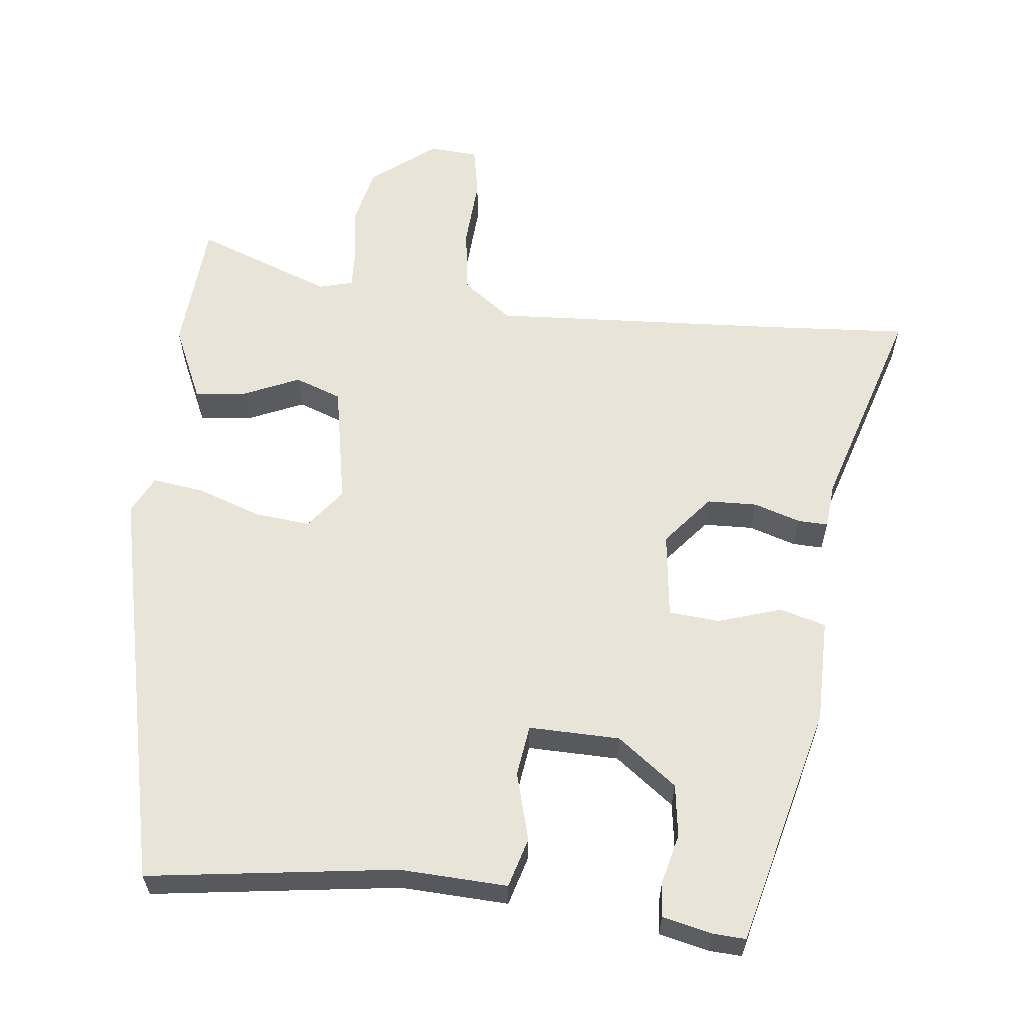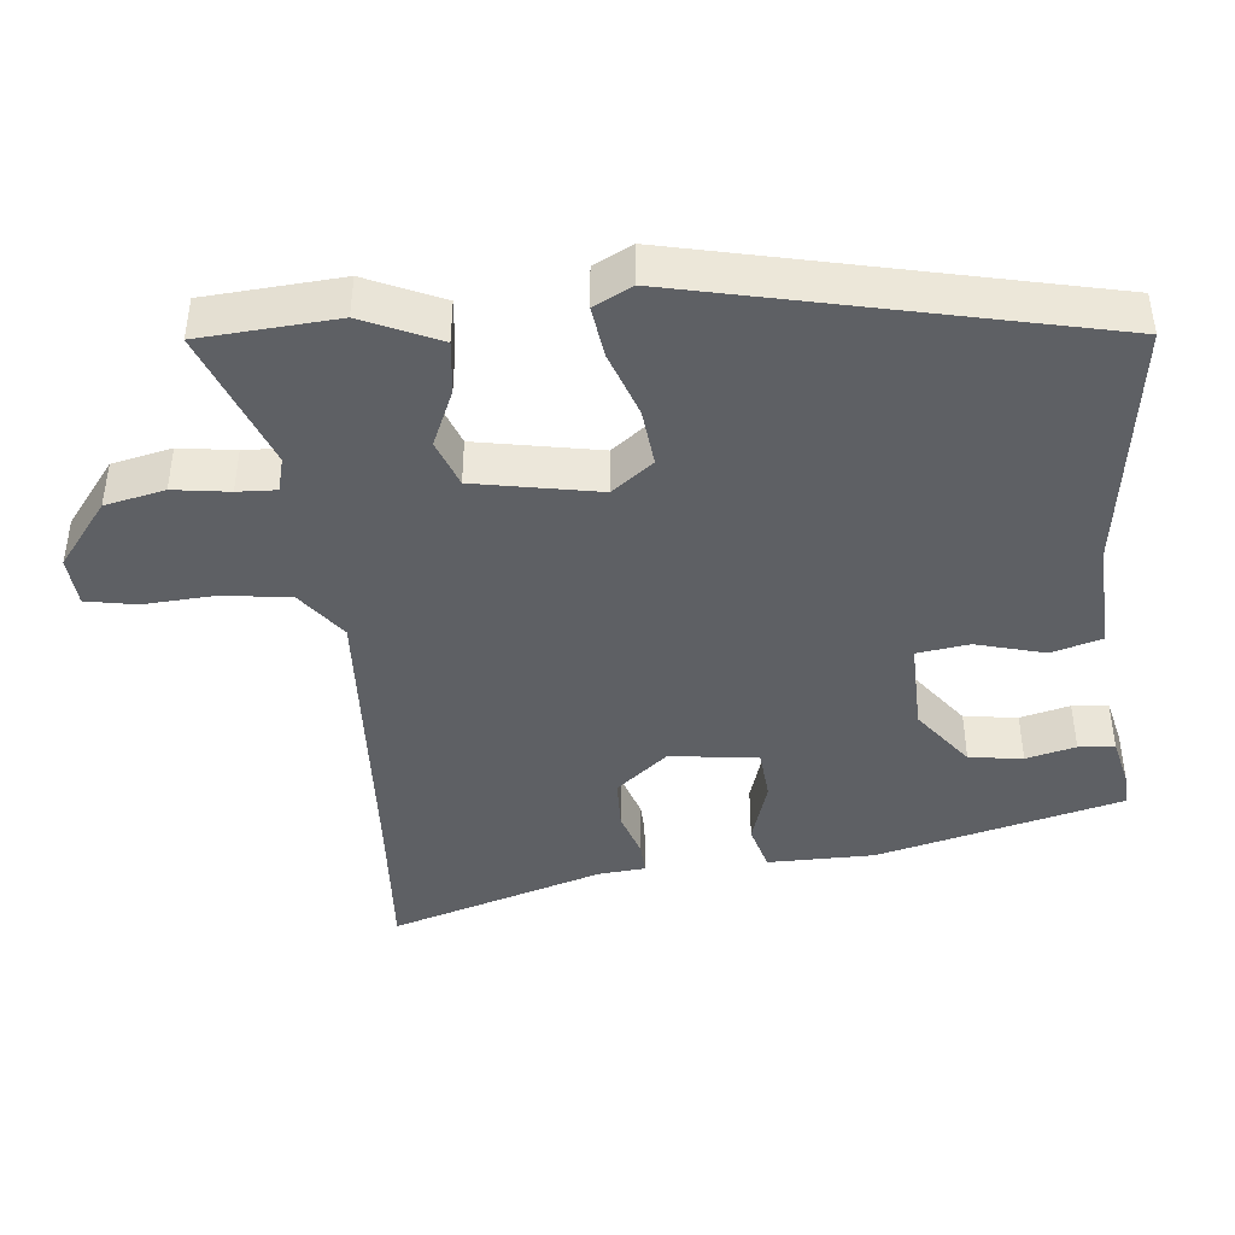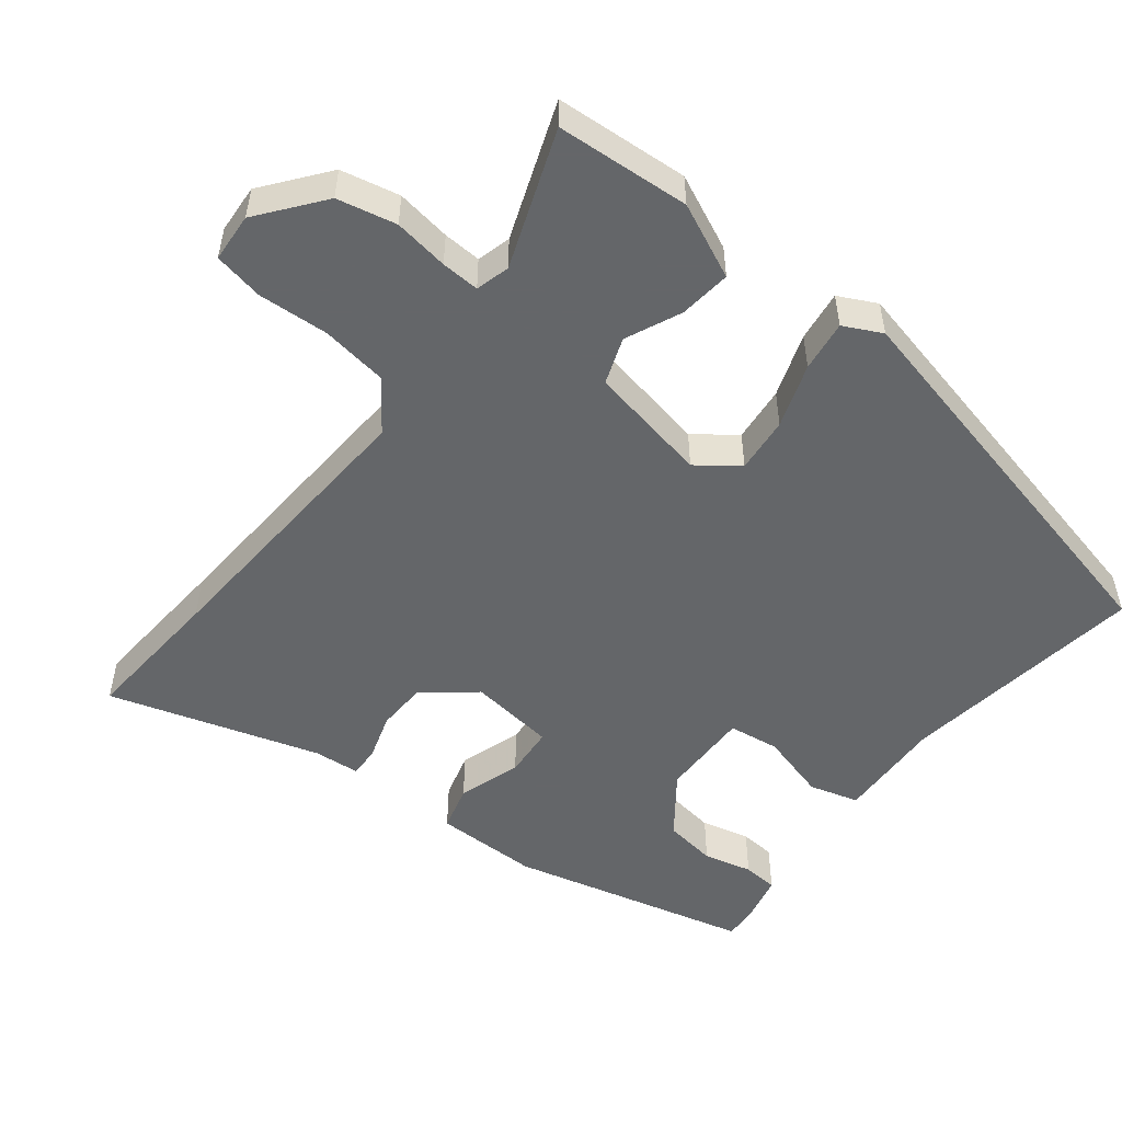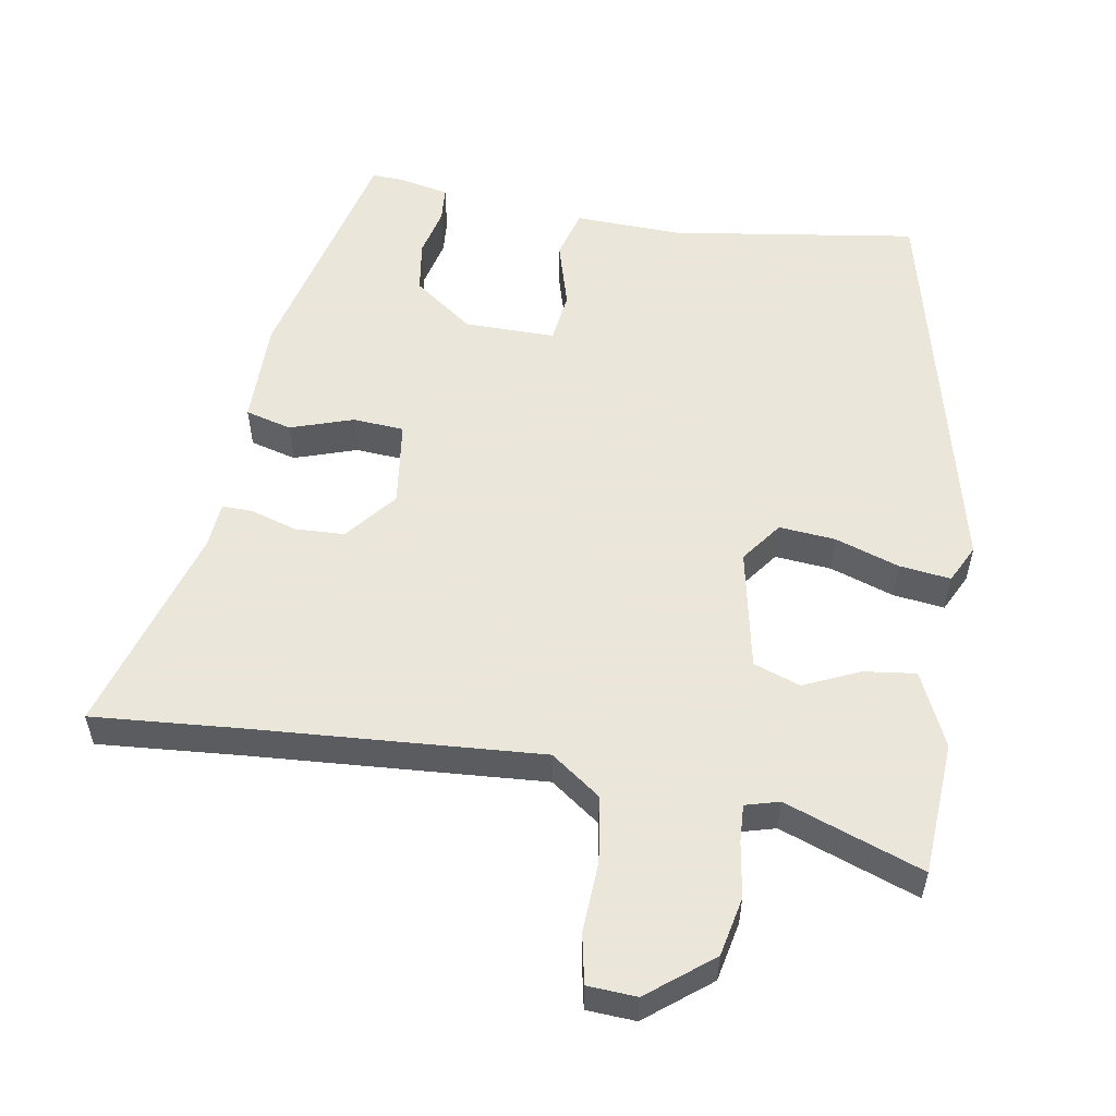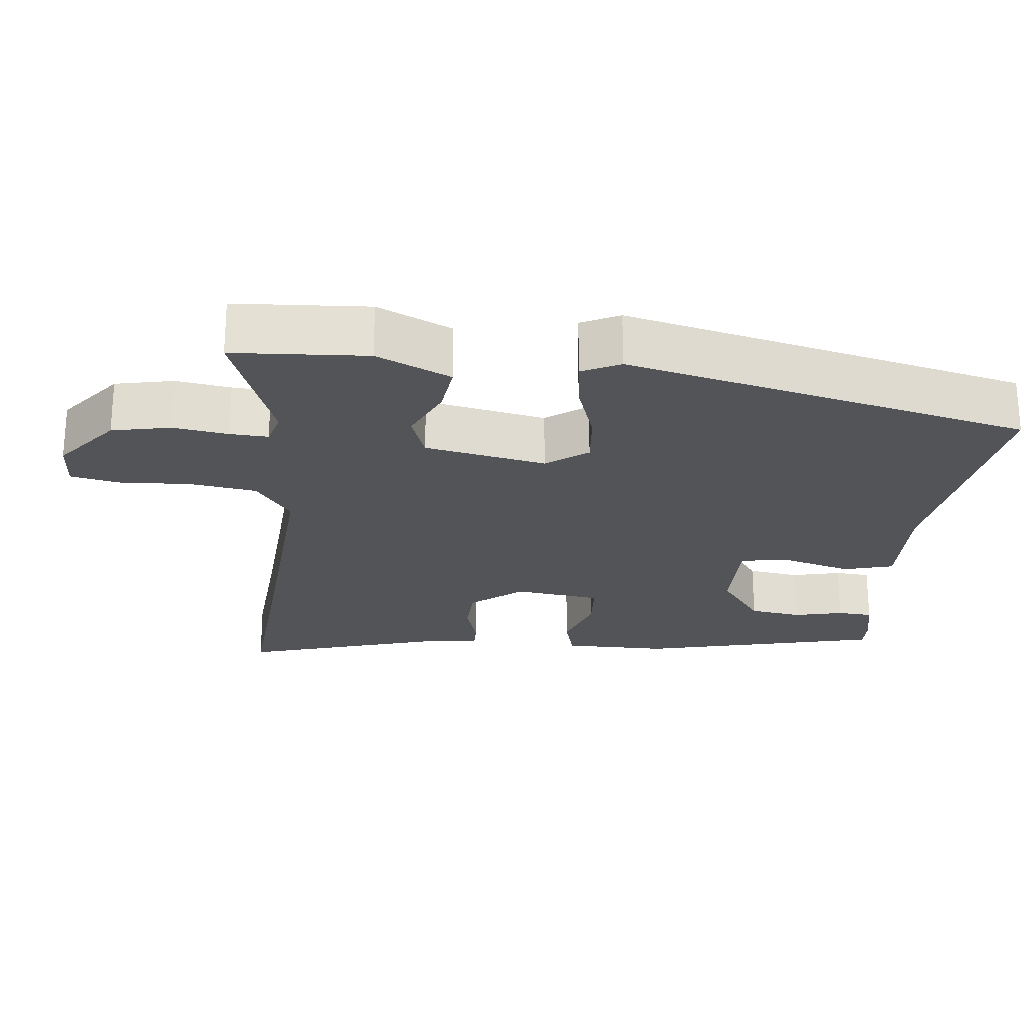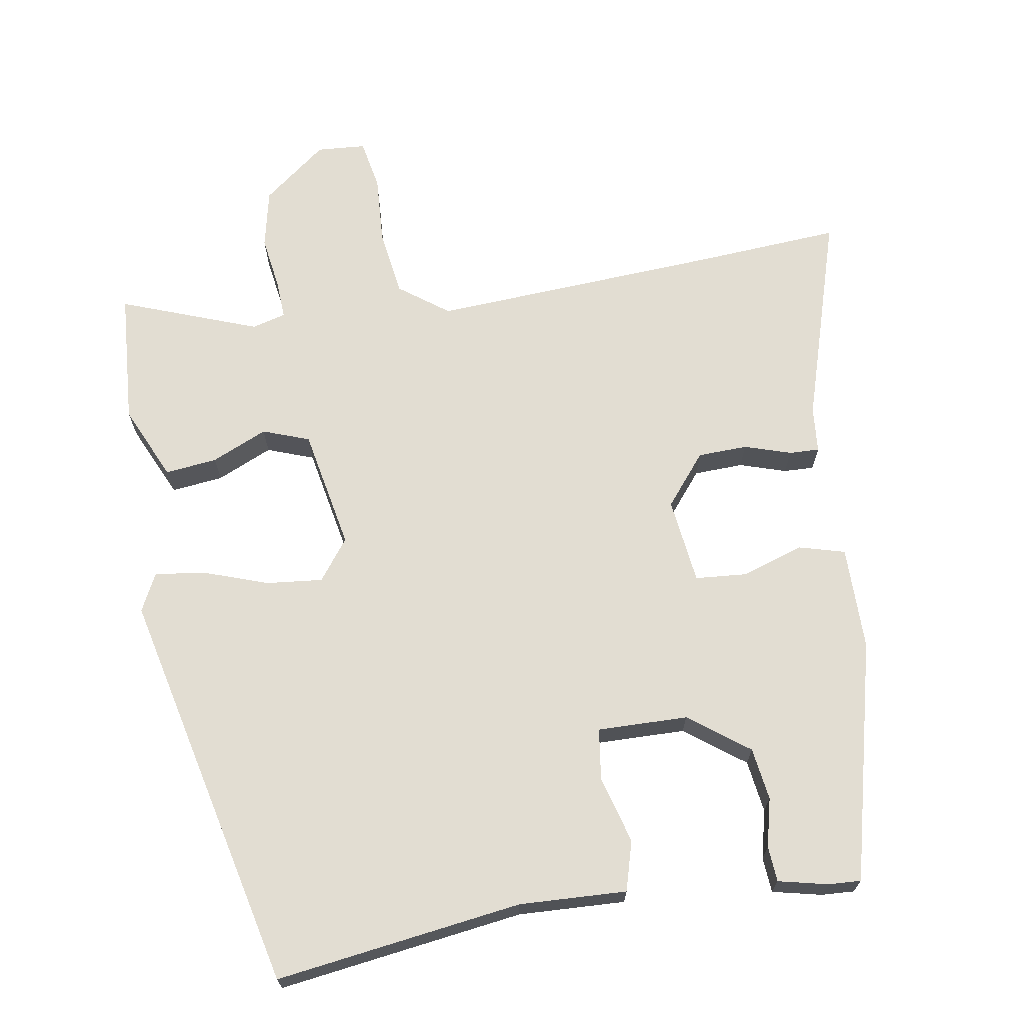
<metadata>
{"format":"obj","ext":"obj","renderer":"f3d","projection":"perspective","resolution":1024,"background":"white","views":[{"elev":60.2,"azim":7.0,"up":"+Y"},{"elev":-42.8,"azim":-83.5,"up":"+Y"},{"elev":-51.7,"azim":-127.6,"up":"+Y"},{"elev":55.0,"azim":-170.4,"up":"+Y"},{"elev":-23.6,"azim":-95.9,"up":"+Y"},{"elev":68.3,"azim":-8.8,"up":"+Y"}]}
</metadata>
<code>
v 0.588 0.07 -0.507
v 0.387 0.07 -0.491
v -0.017 0.07 -0.463
v -0.086 0.07 -0.513
v -0.1 0.07 -0.605
v -0.095 0.07 -0.703
v -0.109 0.07 -0.772
v -0.177 0.07 -0.776
v -0.265 0.07 -0.706
v -0.282 0.07 -0.624
v -0.27 0.07 -0.548
v -0.267 0.07 -0.495
v -0.314 0.07 -0.482
v -0.505 0.07 -0.551
v -0.516 0.07 -0.365
v -0.468 0.07 -0.262
v -0.396 0.07 -0.271
v -0.319 0.07 -0.306
v -0.254 0.07 -0.283
v -0.22 0.07 -0.115
v -0.262 0.07 -0.058
v -0.34 0.07 -0.065
v -0.429 0.07 -0.095
v -0.5 0.07 -0.104
v -0.526 0.07 -0.051
v -0.392 0.07 0.507
v -0.05 0.07 0.456
v 0.099 0.07 0.461
v 0.118 0.07 0.392
v 0.091 0.07 0.298
v 0.1 0.07 0.227
v 0.226 0.07 0.228
v 0.309 0.07 0.289
v 0.32 0.07 0.362
v 0.304 0.07 0.43
v 0.308 0.07 0.479
v 0.377 0.07 0.494
v 0.422 0.07 0.496
v 0.502 0.07 0.161
v 0.501 0.07 0.016
v 0.437 0.07 -0.001
v 0.35 0.07 0.028
v 0.279 0.07 0.023
v 0.263 0.07 -0.097
v 0.32 0.07 -0.168
v 0.389 0.07 -0.171
v 0.454 0.07 -0.151
v 0.496 0.07 -0.15
v 0.501 0.07 -0.214
v 0.588 0 -0.507
v 0.387 0 -0.491
v -0.017 0 -0.463
v -0.086 0 -0.513
v -0.1 0 -0.605
v -0.095 0 -0.703
v -0.109 0 -0.772
v -0.177 0 -0.776
v -0.265 0 -0.706
v -0.282 0 -0.624
v -0.27 0 -0.548
v -0.267 0 -0.495
v -0.314 0 -0.482
v -0.505 0 -0.551
v -0.516 0 -0.365
v -0.468 0 -0.262
v -0.396 0 -0.271
v -0.319 0 -0.306
v -0.254 0 -0.283
v -0.22 0 -0.115
v -0.262 0 -0.058
v -0.34 0 -0.065
v -0.429 0 -0.095
v -0.5 0 -0.104
v -0.526 0 -0.051
v -0.392 0 0.507
v -0.05 0 0.456
v 0.099 0 0.461
v 0.118 0 0.392
v 0.091 0 0.298
v 0.1 0 0.227
v 0.226 0 0.228
v 0.309 0 0.289
v 0.32 0 0.362
v 0.304 0 0.43
v 0.308 0 0.479
v 0.377 0 0.494
v 0.422 0 0.496
v 0.502 0 0.161
v 0.501 0 0.016
v 0.437 0 -0.001
v 0.35 0 0.028
v 0.279 0 0.023
v 0.263 0 -0.097
v 0.32 0 -0.168
v 0.389 0 -0.171
v 0.454 0 -0.151
v 0.496 0 -0.15
v 0.501 0 -0.214
f 46 47 48 49
f 45 46 49 1
f 44 45 1 2
f 39 40 41 42
f 39 42 43
f 38 39 43
f 37 38 43
f 34 35 36 37
f 33 34 37 43
f 32 33 43 44
f 27 28 29 30
f 27 30 31
f 26 27 31
f 25 26 31
f 22 23 24 25
f 21 22 25 31
f 20 21 31 32
f 15 16 17 18
f 13 14 15 18
f 12 13 18 19
f 11 12 19 20
f 9 10 11
f 5 6 7 8
f 4 5 8 9
f 44 2 3
f 44 3 4
f 11 20 32 44
f 4 9 11 44
f 98 97 96 95
f 50 98 95 94
f 51 50 94 93
f 91 90 89 88
f 92 91 88
f 92 88 87
f 92 87 86
f 86 85 84 83
f 92 86 83 82
f 93 92 82 81
f 79 78 77 76
f 80 79 76
f 80 76 75
f 80 75 74
f 74 73 72 71
f 80 74 71 70
f 81 80 70 69
f 67 66 65 64
f 67 64 63 62
f 68 67 62 61
f 69 68 61 60
f 60 59 58
f 57 56 55 54
f 58 57 54 53
f 52 51 93
f 53 52 93
f 93 81 69 60
f 93 60 58 53
f 1 50 51 2
f 2 51 52 3
f 3 52 53 4
f 4 53 54 5
f 5 54 55 6
f 6 55 56 7
f 7 56 57 8
f 8 57 58 9
f 9 58 59 10
f 10 59 60 11
f 11 60 61 12
f 12 61 62 13
f 13 62 63 14
f 14 63 64 15
f 15 64 65 16
f 16 65 66 17
f 17 66 67 18
f 18 67 68 19
f 19 68 69 20
f 20 69 70 21
f 21 70 71 22
f 22 71 72 23
f 23 72 73 24
f 24 73 74 25
f 25 74 75 26
f 26 75 76 27
f 27 76 77 28
f 28 77 78 29
f 29 78 79 30
f 30 79 80 31
f 31 80 81 32
f 32 81 82 33
f 33 82 83 34
f 34 83 84 35
f 35 84 85 36
f 36 85 86 37
f 37 86 87 38
f 38 87 88 39
f 39 88 89 40
f 40 89 90 41
f 41 90 91 42
f 42 91 92 43
f 43 92 93 44
f 44 93 94 45
f 45 94 95 46
f 46 95 96 47
f 47 96 97 48
f 48 97 98 49
f 49 98 50 1

</code>
